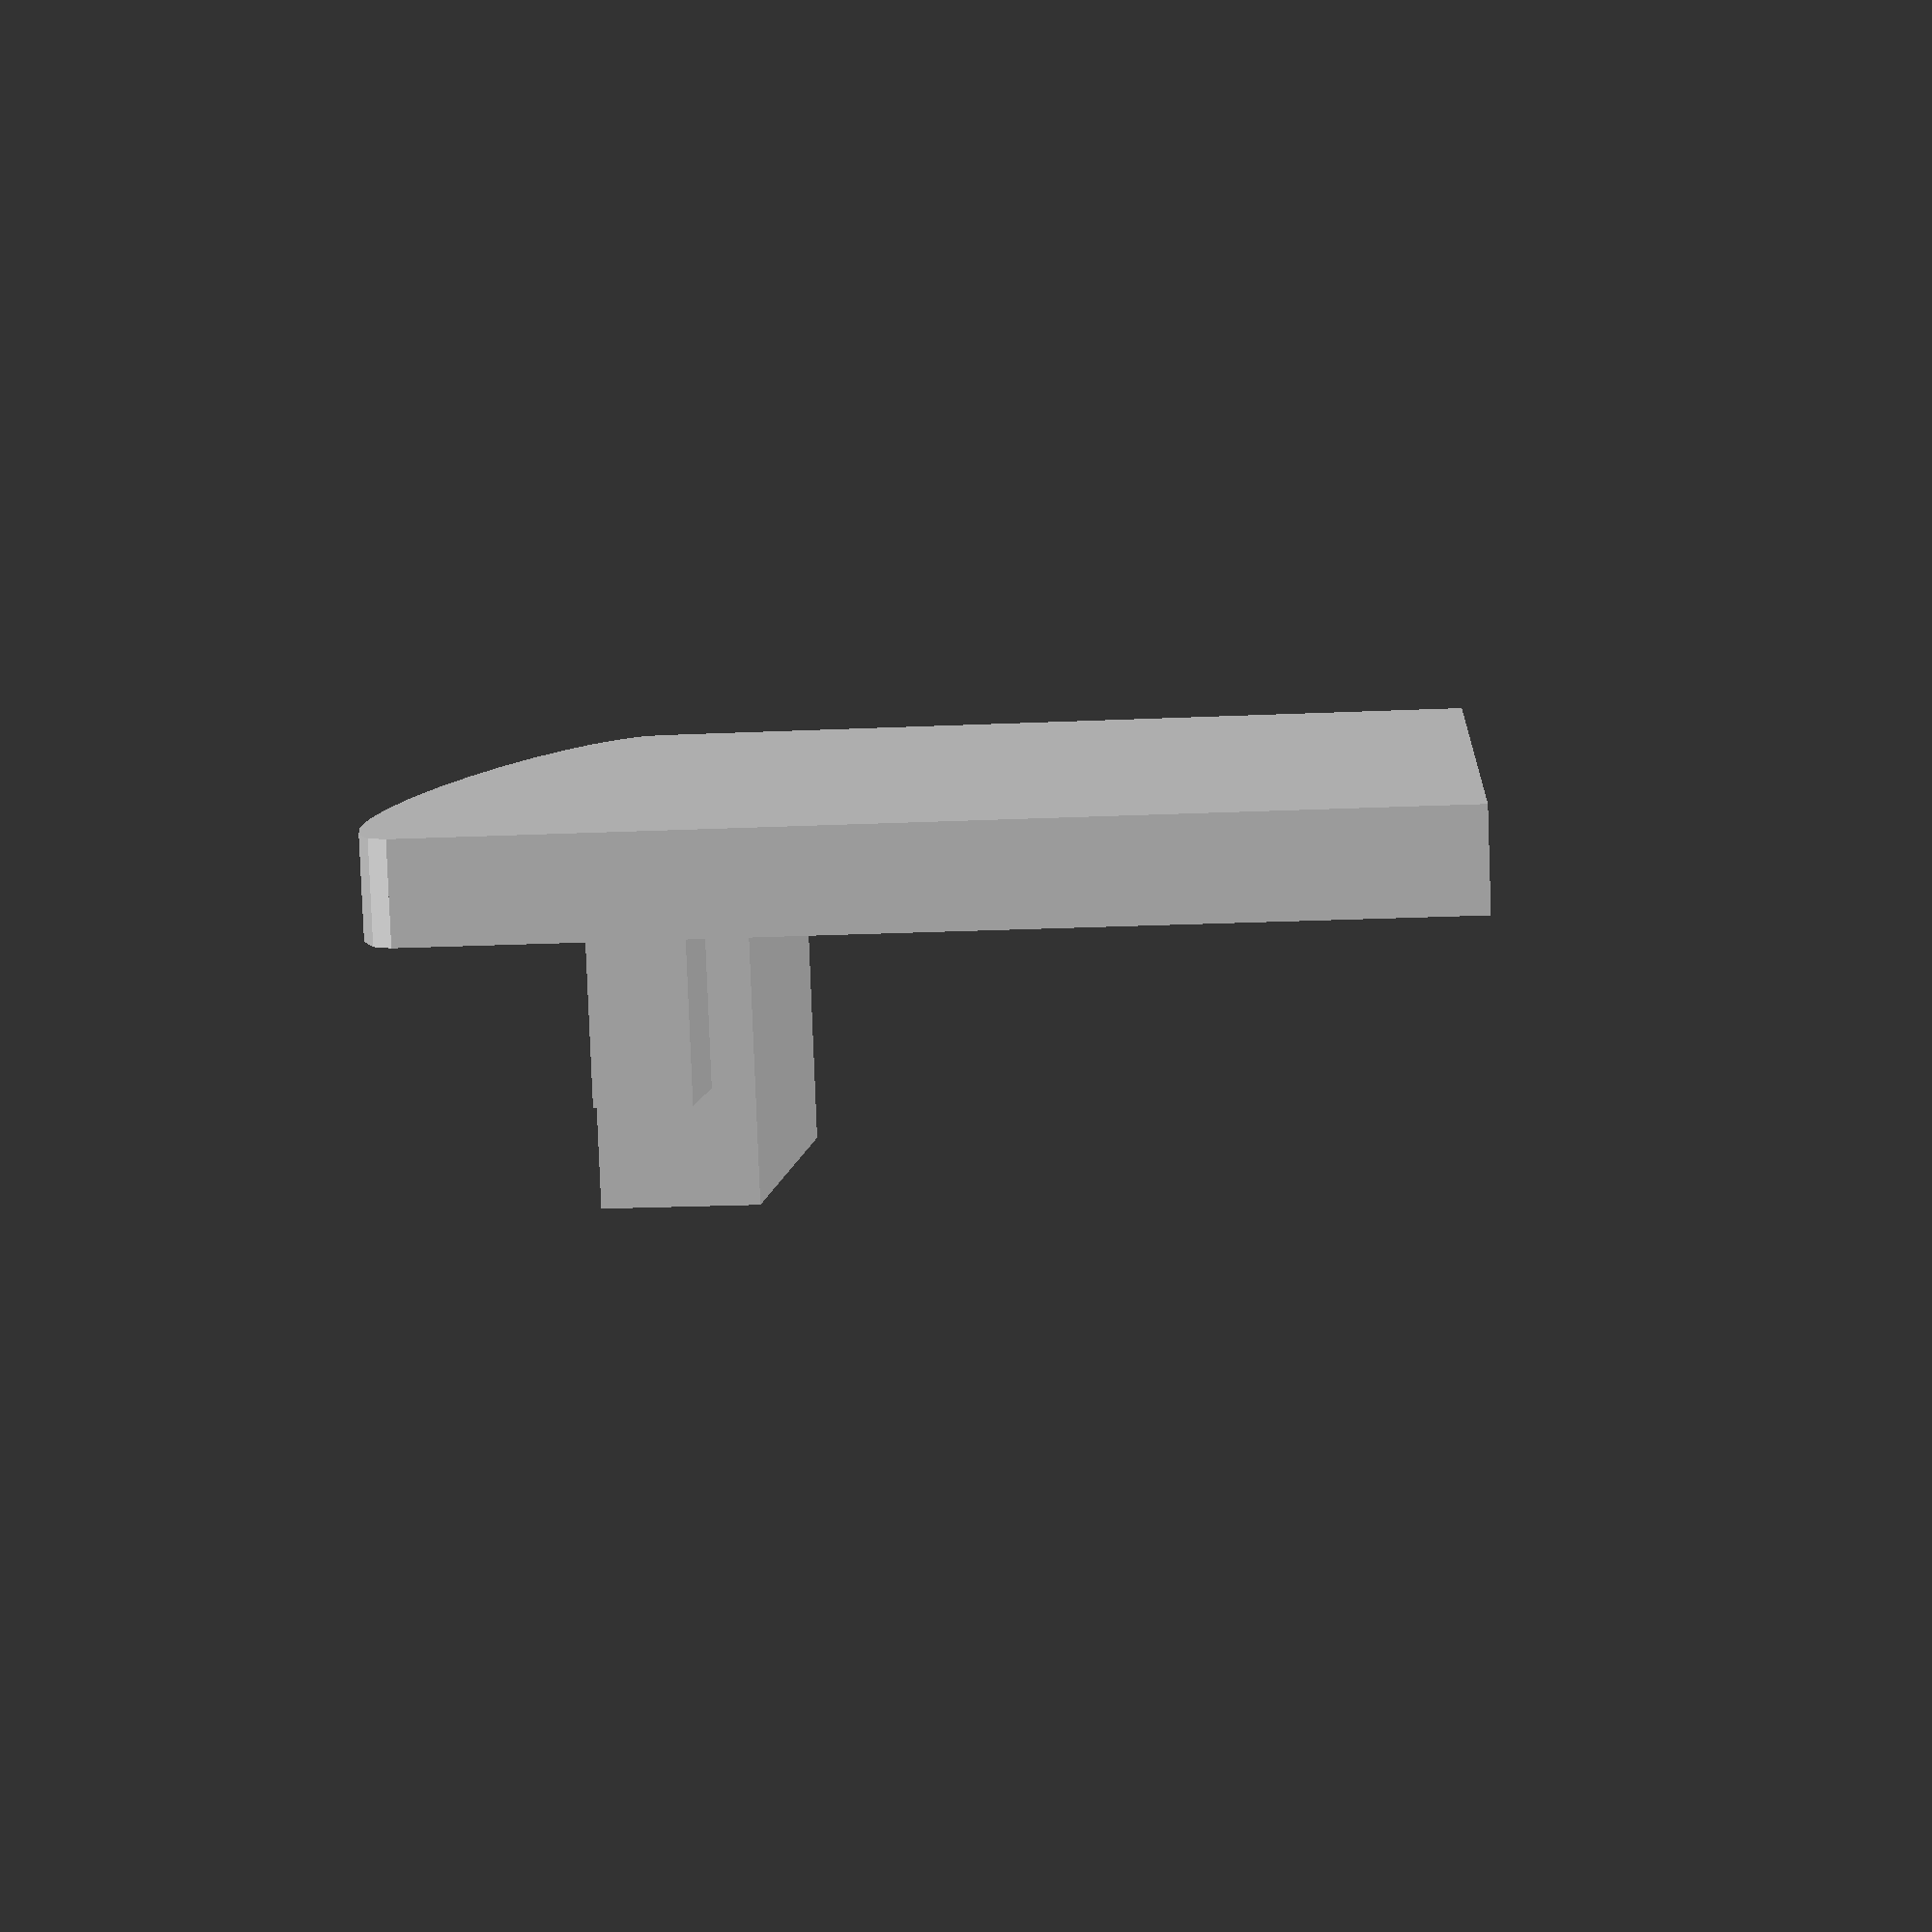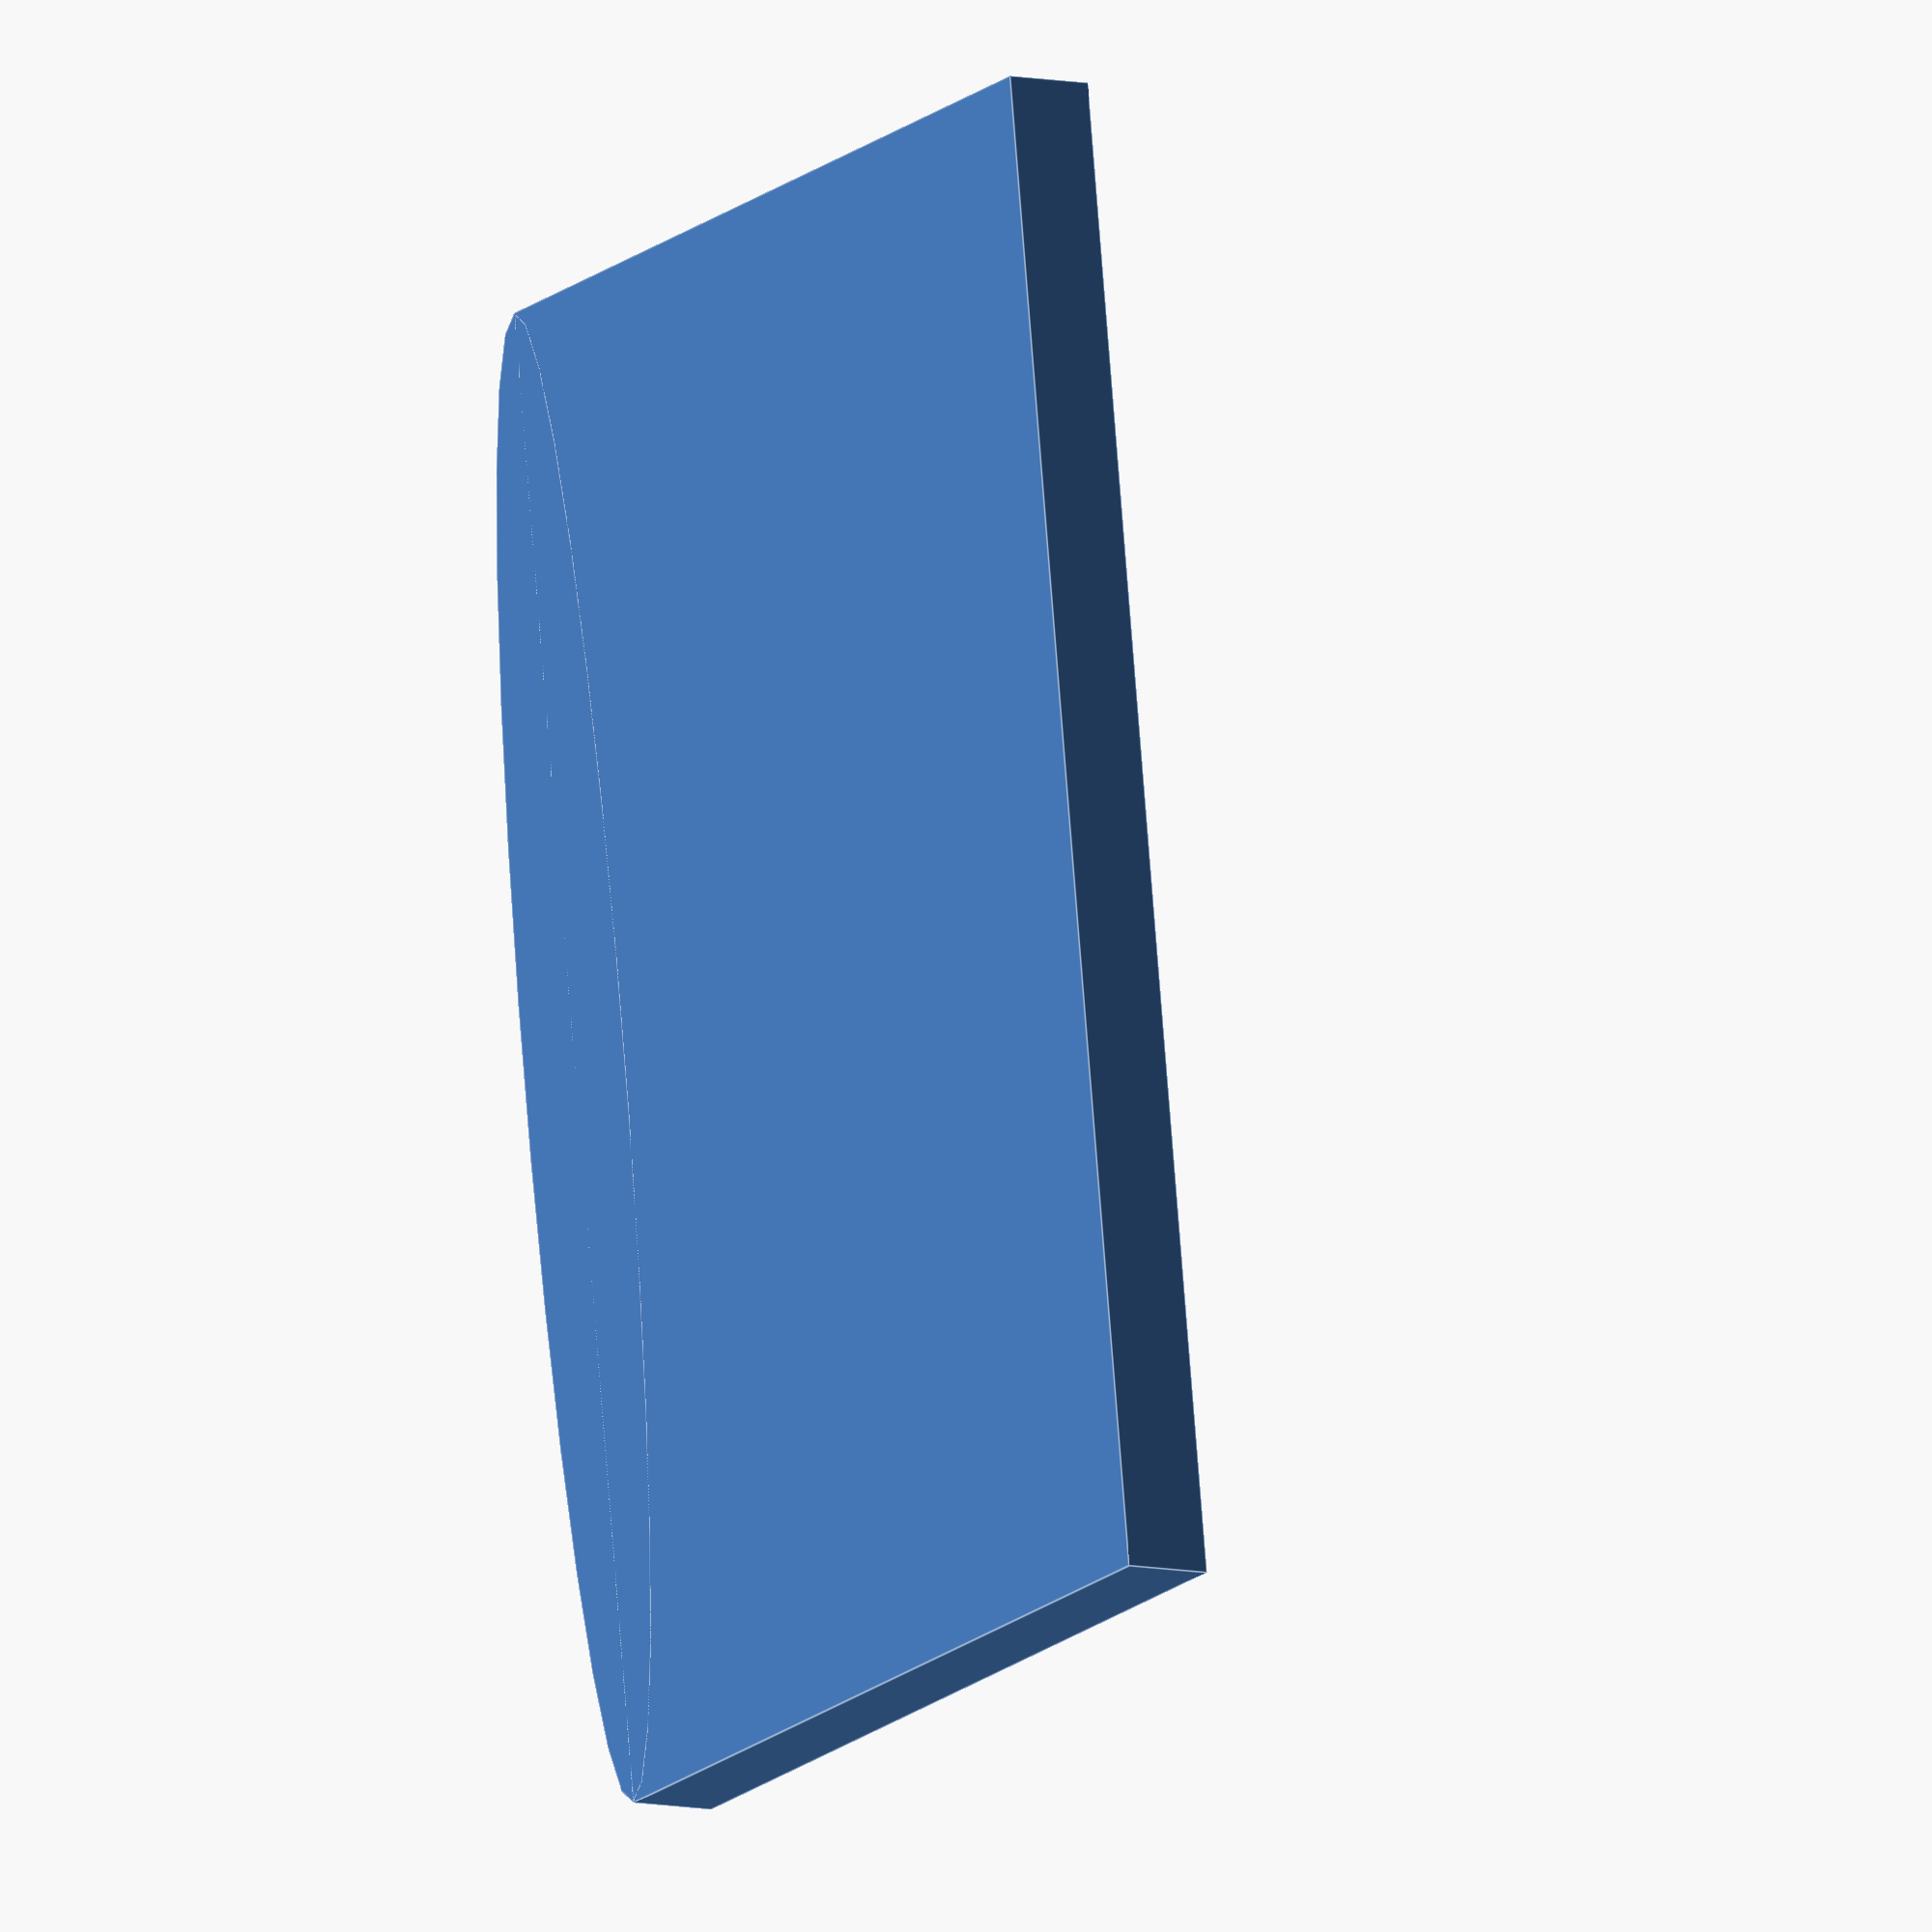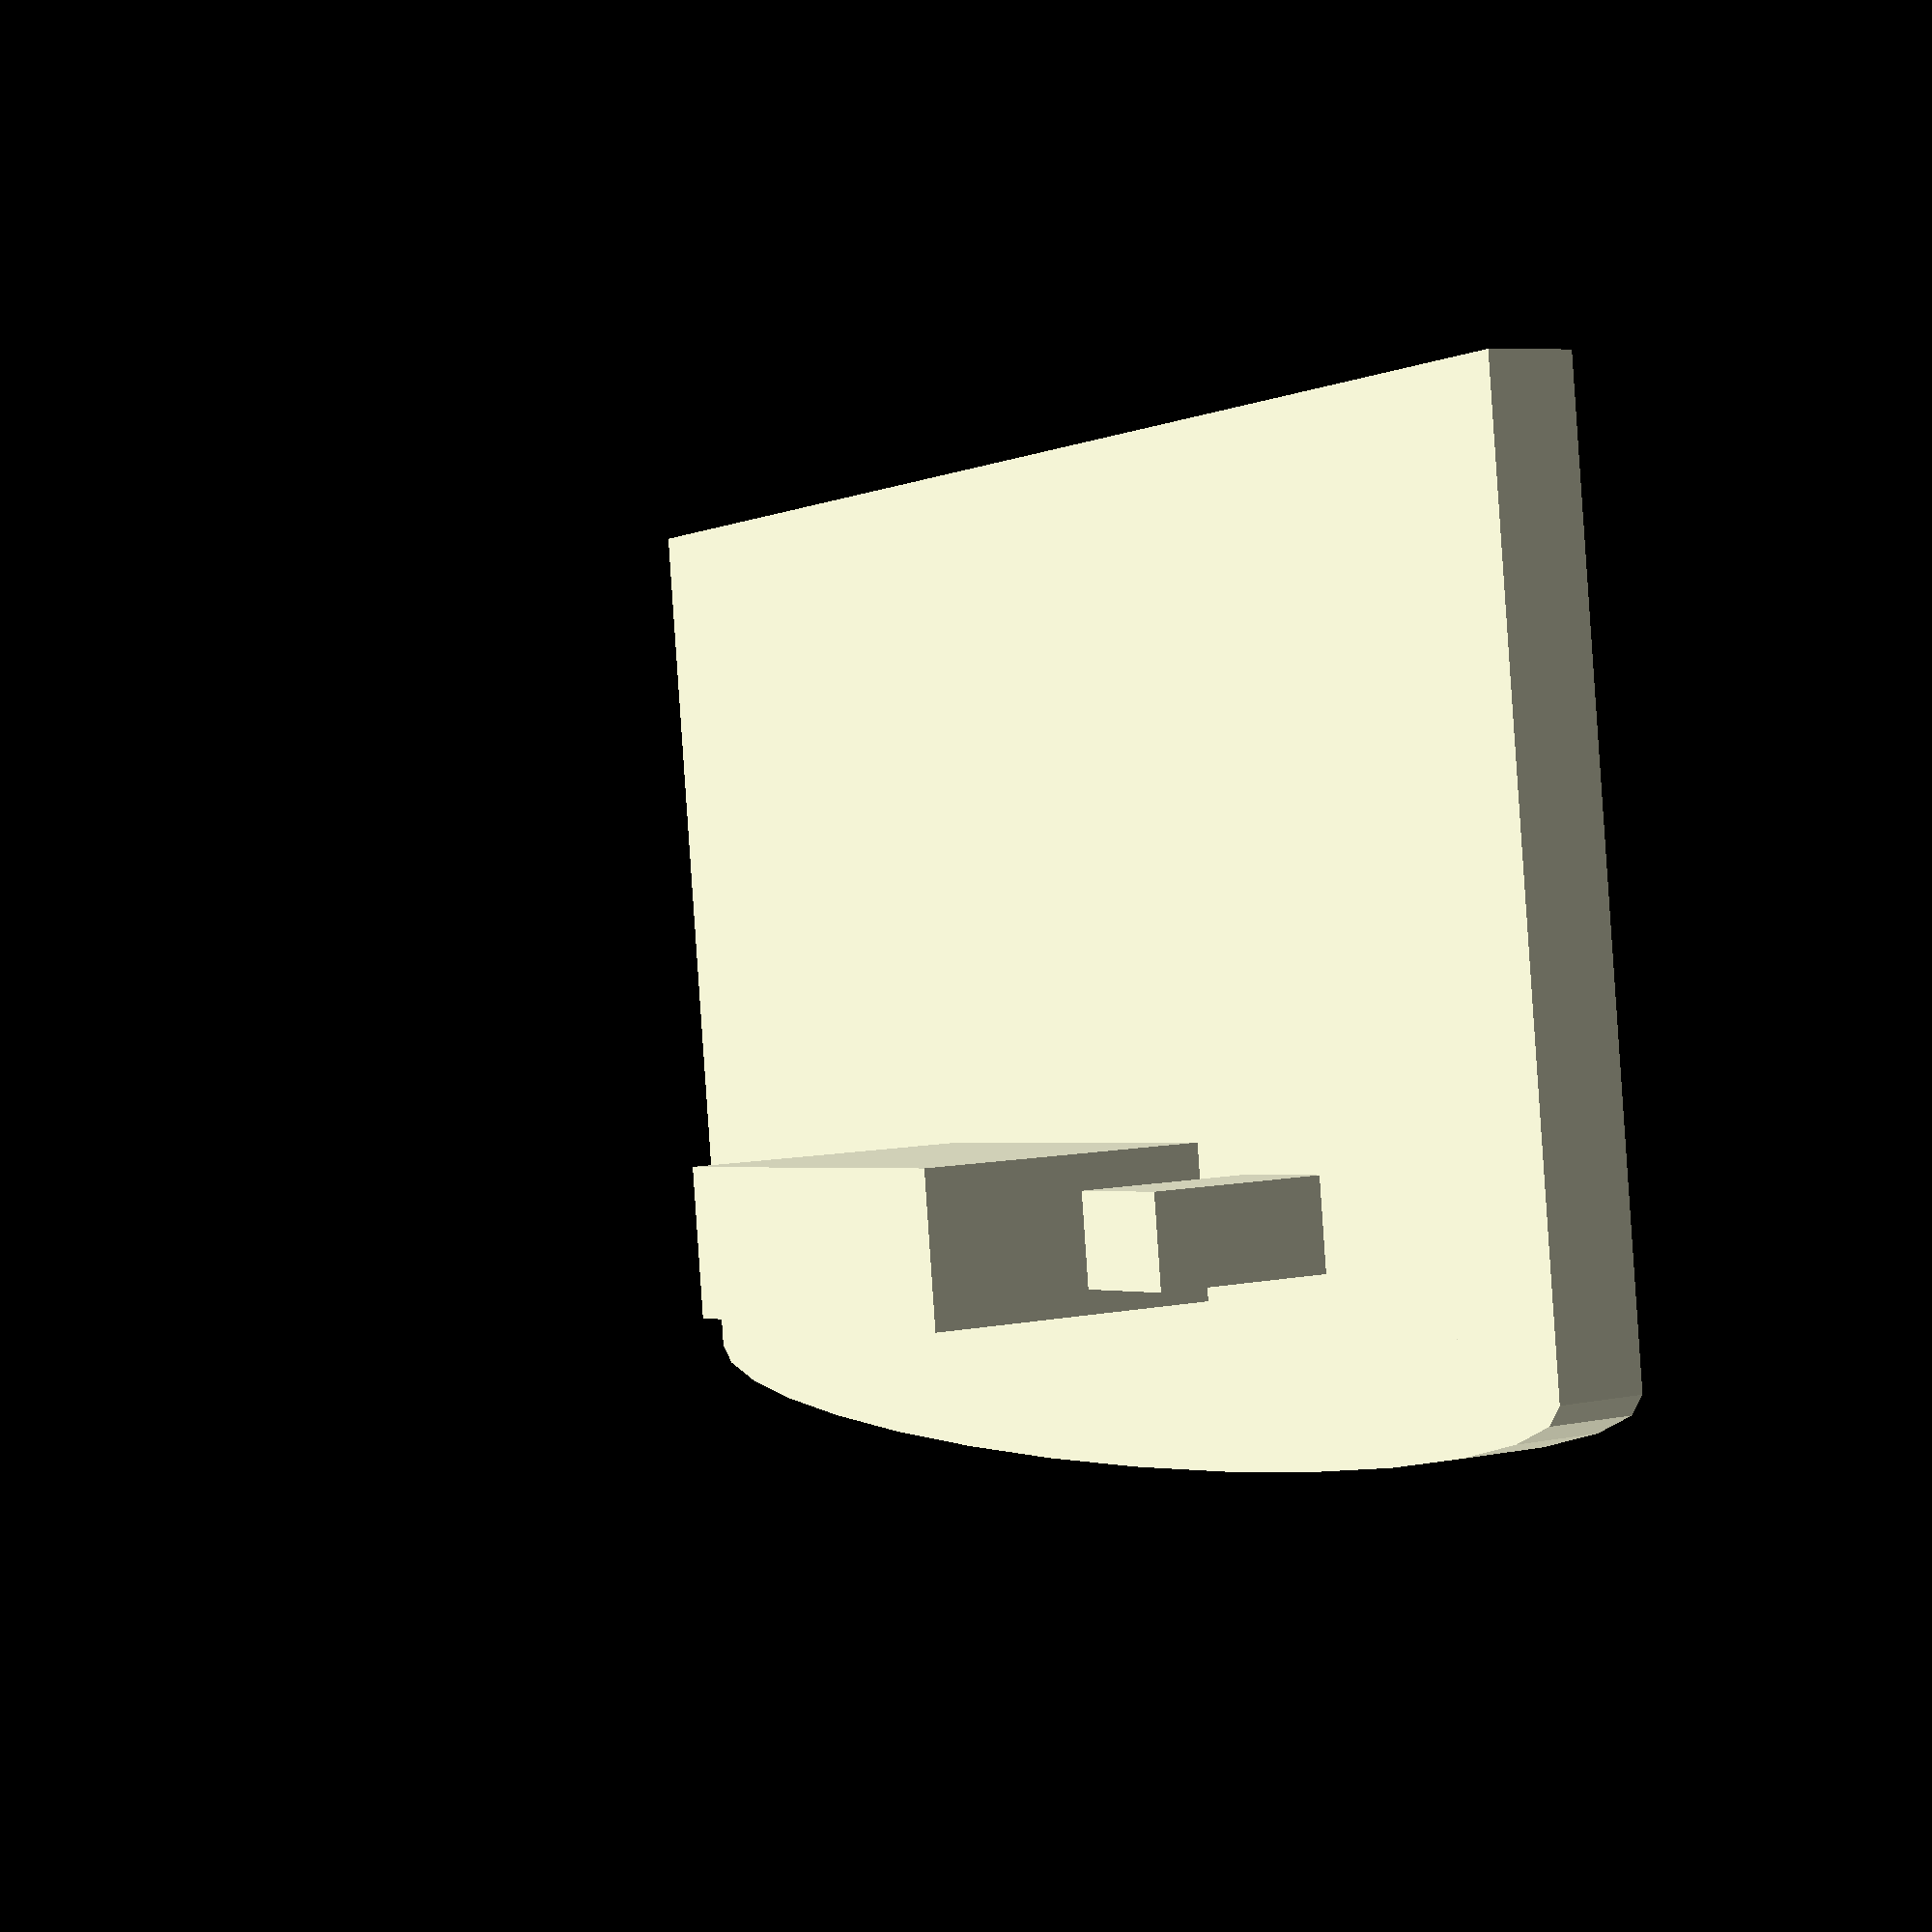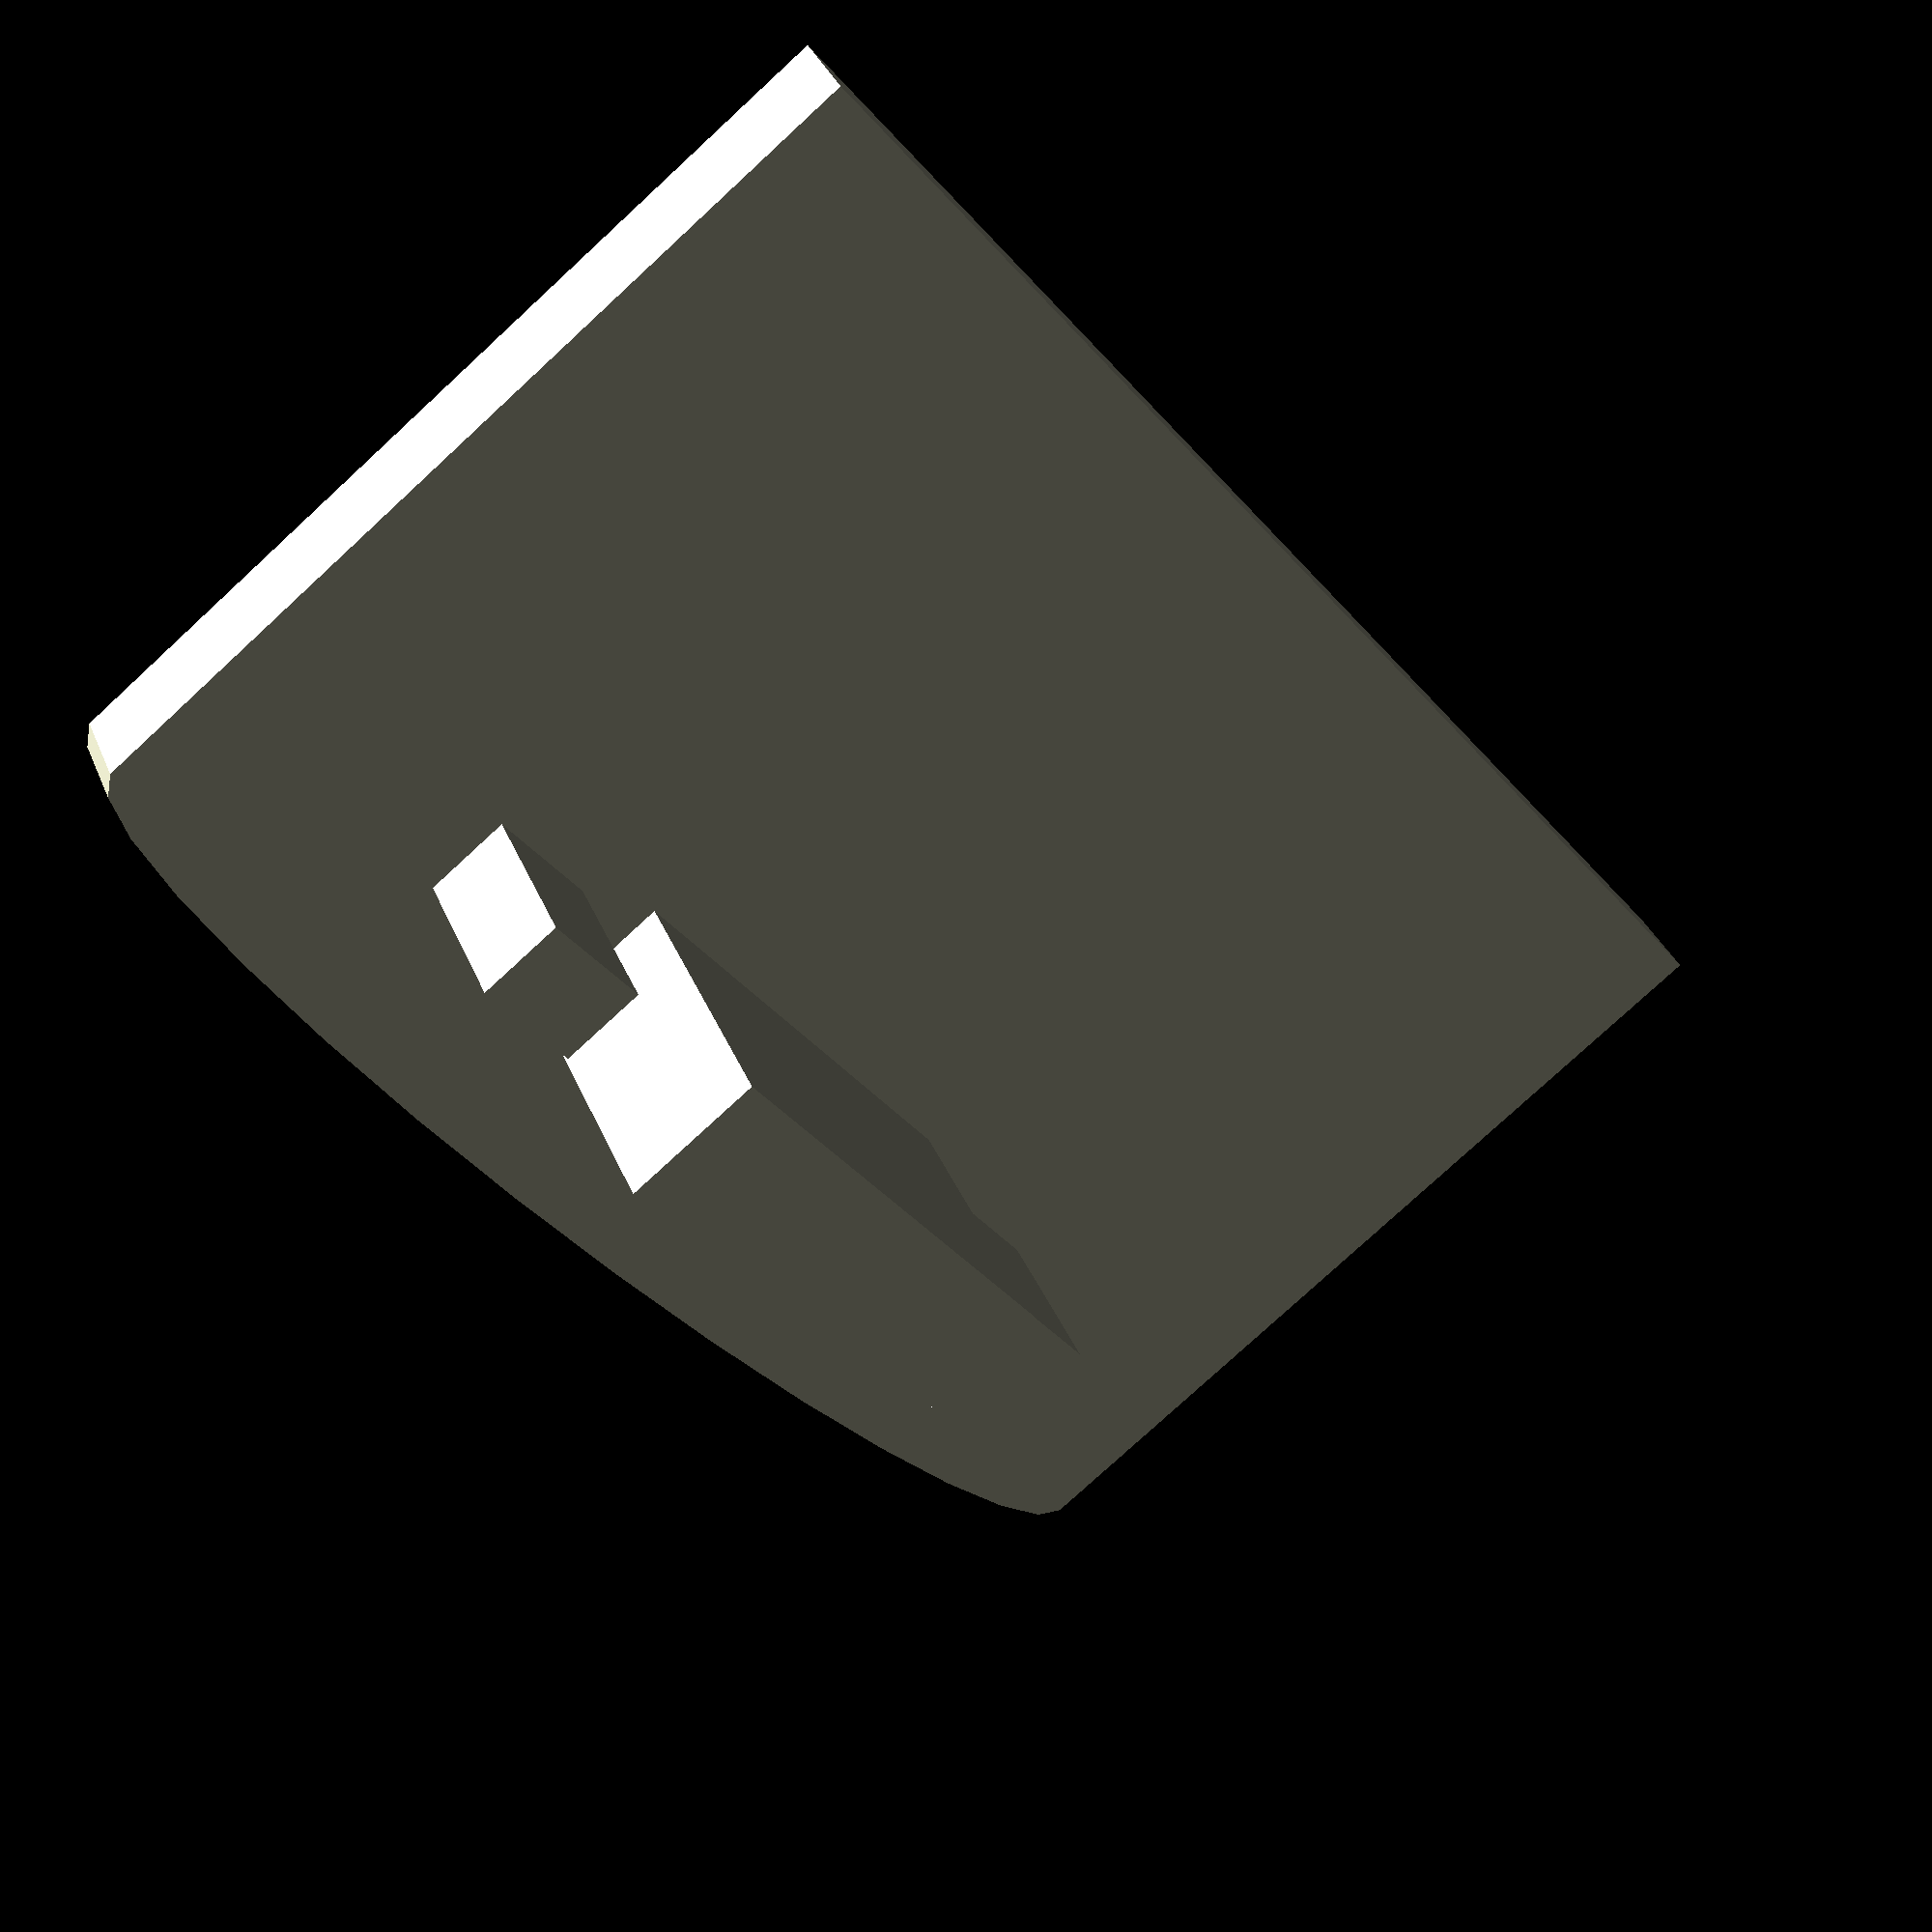
<openscad>
base_x=50;
base_y=30;
base_z=3;

center_x=15;
center_y=5;
center_z=10;

side_x=4;
side_y=3;
side_z=6;

insert_offset=5;
side_offset=12;

arc=6;
arc_scale=arc/base_x;

cube([base_x,base_y,base_z]);
translate([base_x/2-center_x/2,-center_y/2+insert_offset,base_z])
cube([center_x,center_y,center_z]);
translate([base_x/2-side_x/2-side_offset,-side_y/2+insert_offset,base_z])
cube([side_x,side_y,side_z]);
translate([base_x/2-side_x/2+side_offset,-side_y/2+insert_offset,base_z])
cube([side_x,side_y,side_z]);

scale([1,arc_scale,1])
translate([base_x/2,0,0])
cylinder(r=base_x/2,h=base_z);

</openscad>
<views>
elev=84.2 azim=265.0 roll=182.2 proj=p view=solid
elev=7.9 azim=278.2 roll=237.3 proj=o view=edges
elev=353.4 azim=352.5 roll=58.6 proj=p view=wireframe
elev=144.5 azim=231.6 roll=200.3 proj=p view=wireframe
</views>
